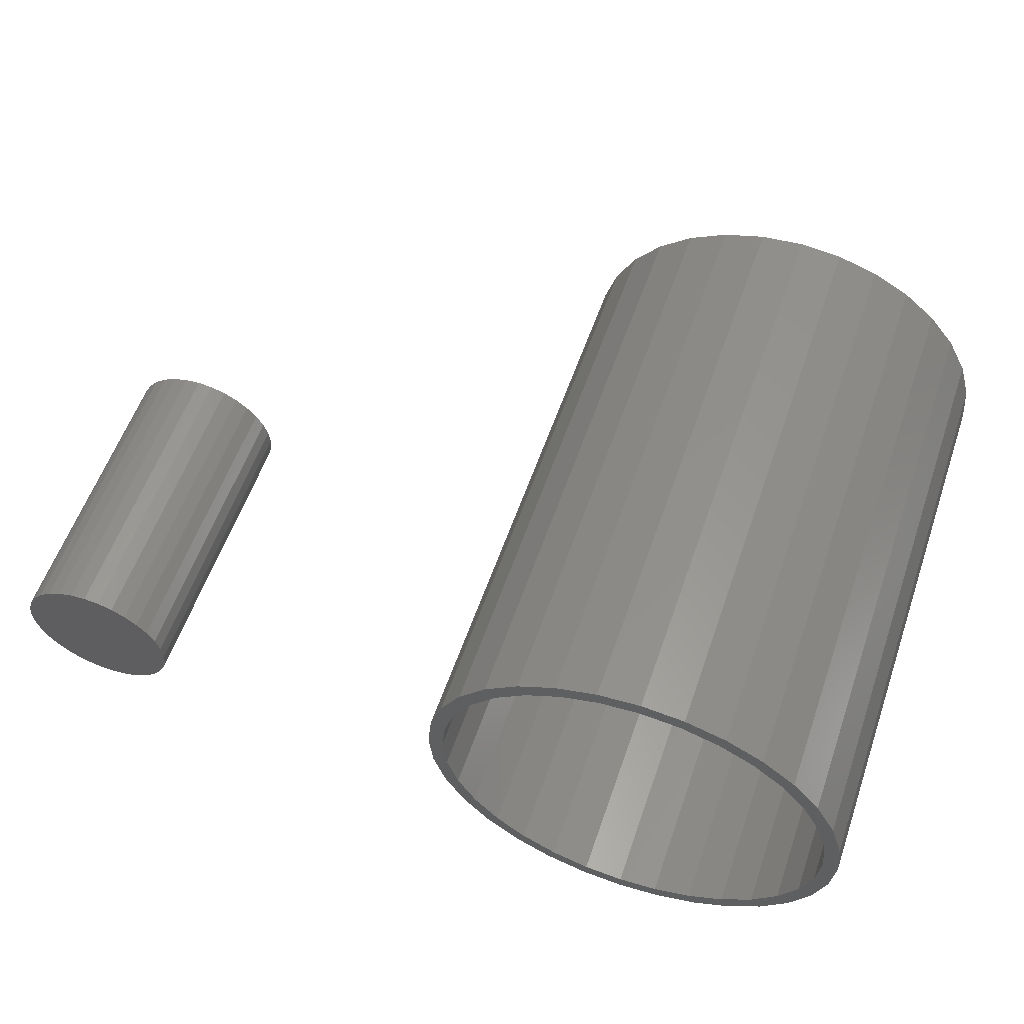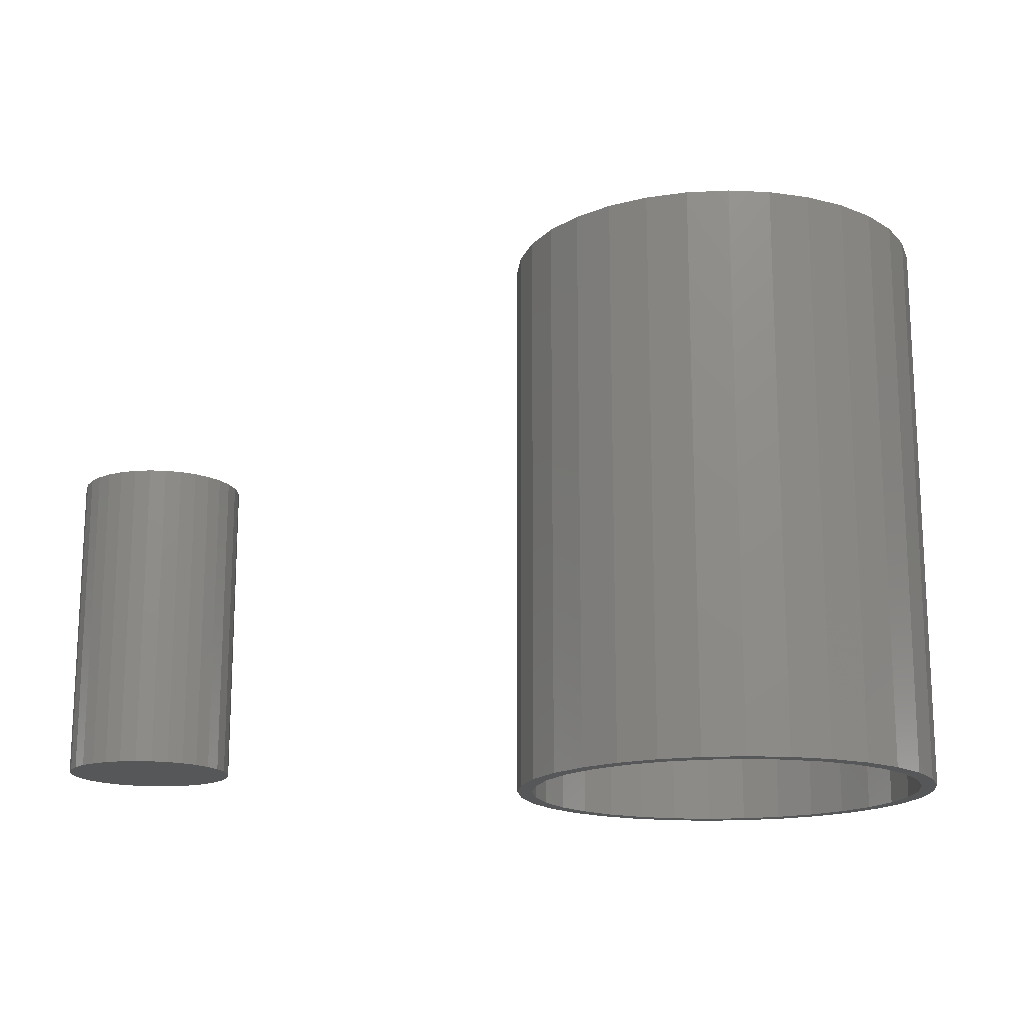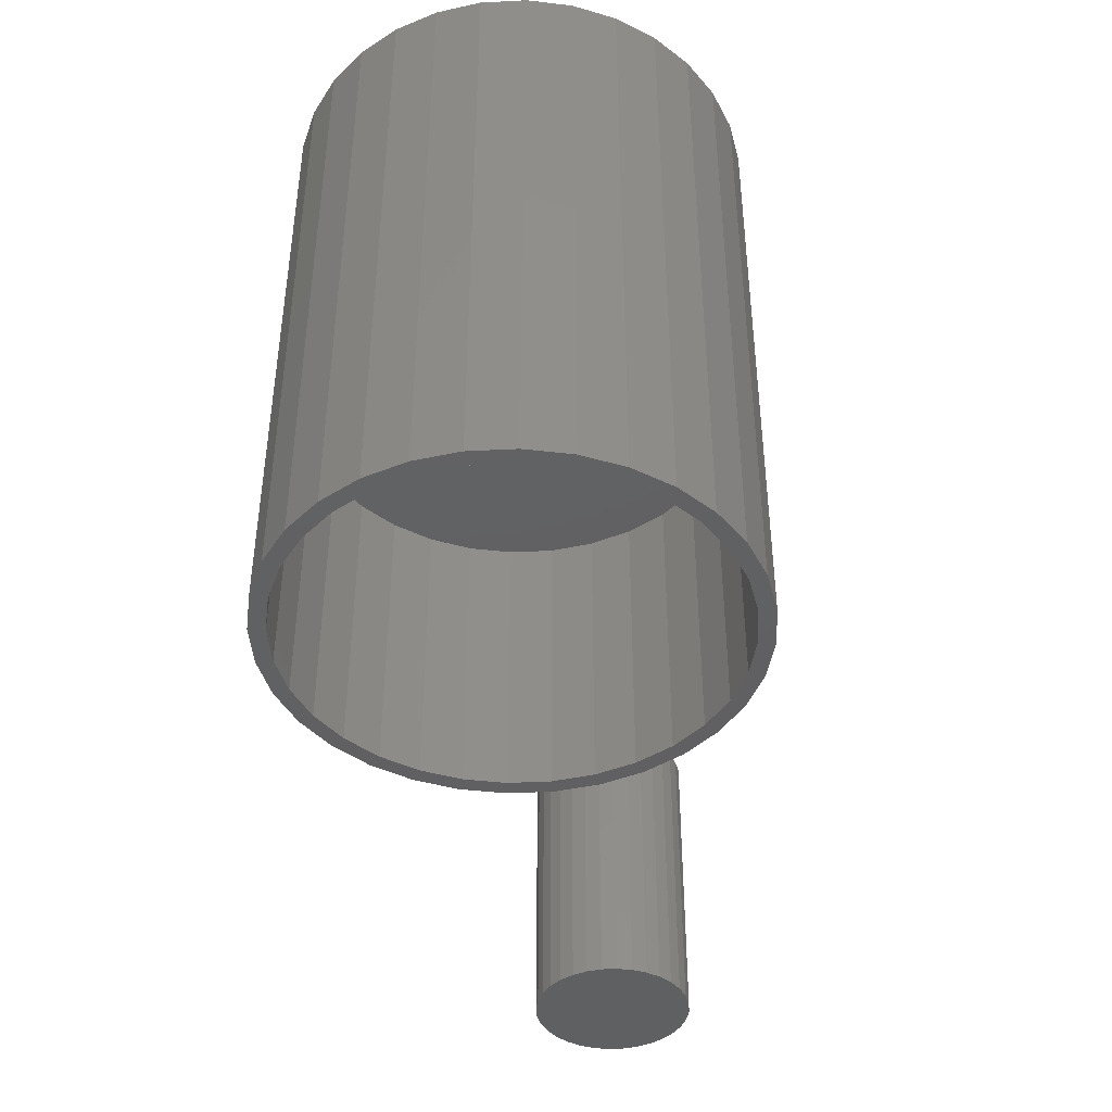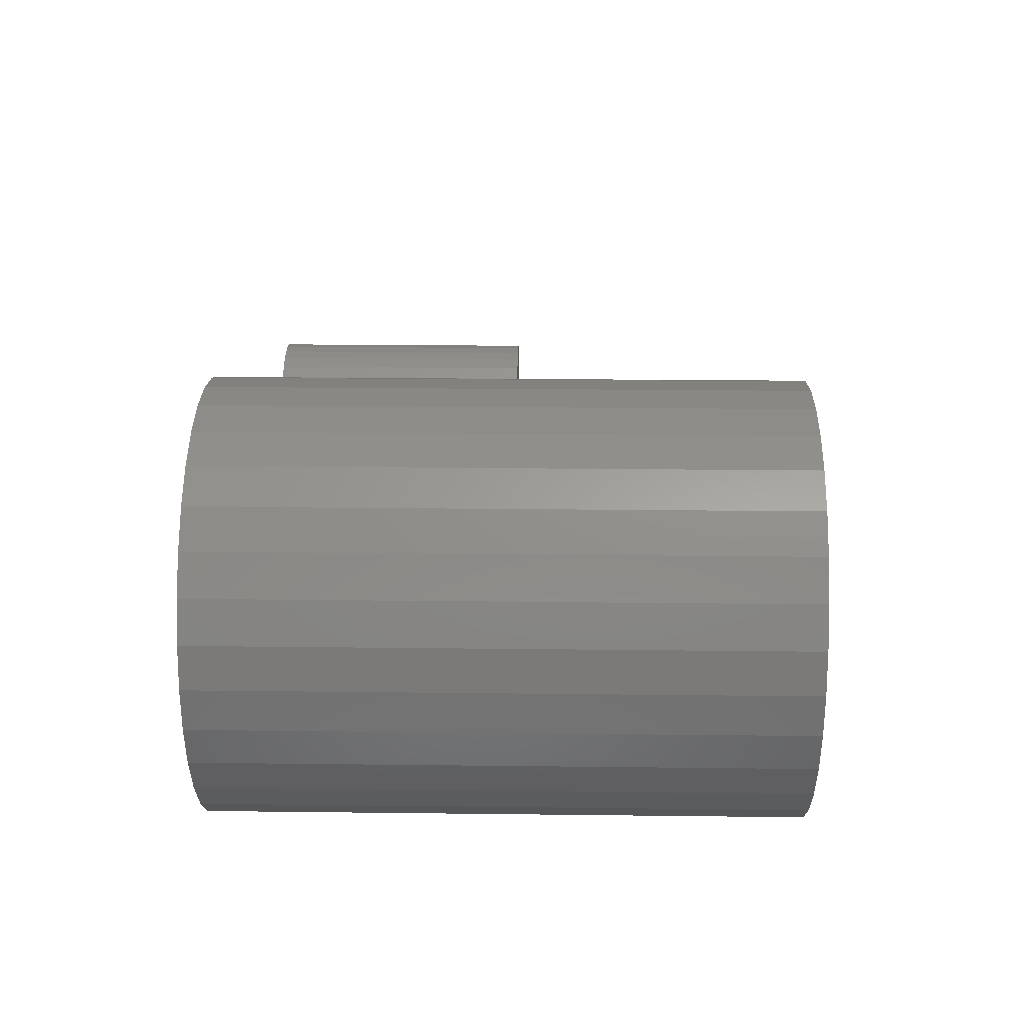
<metadata>
{"format":"stl","ext":"stl","renderer":"f3d","projection":"perspective","resolution":1024,"background":"white","views":[{"elev":57.6,"azim":-160.9,"up":"+Y"},{"elev":-16.4,"azim":169.1,"up":"+Z"},{"elev":-42.2,"azim":-81.0,"up":"+Z"},{"elev":21.6,"azim":-88.8,"up":"+Y"}]}
</metadata>
<code>
# stl→obj: 256 verts, 500 faces
v -0.03918 0.2168 -0.2969
v 0.003947 0.2211 -0.2969
v 0.003947 0.2054 -0.2969
v -0.08065 -0.2042 -0.2969
v -0.07467 -0.1898 -0.2969
v -0.03613 -0.2015 -0.2969
v 0.003947 -0.2054 -0.2969
v -0.03918 -0.2168 -0.2969
v 0.003947 -0.2211 -0.2969
v 0.04707 0.2168 -0.2969
v 0.08854 0.2042 -0.2969
v 0.04402 0.2015 -0.2969
v 0.08256 0.1898 -0.2969
v 0.08256 -0.1898 -0.2969
v 0.1268 -0.1838 -0.2969
v 0.08854 -0.2042 -0.2969
v 0.04402 -0.2015 -0.2969
v 0.04707 -0.2168 -0.2969
v -0.08065 0.2042 -0.2969
v -0.03613 0.2015 -0.2969
v -0.07467 0.1898 -0.2969
v -0.1189 0.1838 -0.2969
v -0.1102 0.1708 -0.2969
v -0.1413 0.1453 -0.2969
v -0.1524 0.1563 -0.2969
v -0.1669 0.1141 -0.2969
v -0.1799 0.1228 -0.2969
v -0.1858 0.07861 -0.2969
v -0.2003 0.08459 -0.2969
v -0.1975 0.04008 -0.2969
v -0.2129 0.04313 -0.2969
v -0.2015 -6.607e-17 -0.2969
v -0.2171 2.707e-17 -0.2969
v -0.1975 -0.04008 -0.2969
v -0.2129 -0.04313 -0.2969
v -0.1858 -0.07861 -0.2969
v -0.2003 -0.08459 -0.2969
v -0.1669 -0.1141 -0.2969
v -0.1799 -0.1228 -0.2969
v -0.1413 -0.1453 -0.2969
v -0.1524 -0.1563 -0.2969
v -0.1102 -0.1708 -0.2969
v -0.1189 -0.1838 -0.2969
v 0.1181 -0.1708 -0.2969
v 0.1492 -0.1453 -0.2969
v 0.1603 -0.1563 -0.2969
v 0.1748 -0.1141 -0.2969
v 0.1877 -0.1228 -0.2969
v 0.1937 -0.07861 -0.2969
v 0.2082 -0.08459 -0.2969
v 0.2054 -0.04008 -0.2969
v 0.2208 -0.04313 -0.2969
v 0.2094 0 -0.2969
v 0.225 0 -0.2969
v 0.2054 0.04008 -0.2969
v 0.2208 0.04313 -0.2969
v 0.1937 0.07861 -0.2969
v 0.2082 0.08459 -0.2969
v 0.1748 0.1141 -0.2969
v 0.1877 0.1228 -0.2969
v 0.1492 0.1453 -0.2969
v 0.1603 0.1563 -0.2969
v 0.1181 0.1708 -0.2969
v 0.1268 0.1838 -0.2969
v 0.225 0 0.2969
v 0.2208 -0.04313 0.2969
v 0.2082 -0.08459 0.2969
v 0.1877 -0.1228 0.2969
v 0.1603 -0.1563 0.2969
v 0.1268 -0.1838 0.2969
v 0.08854 -0.2042 0.2969
v 0.04707 -0.2168 0.2969
v 0.003947 -0.2211 0.2969
v -0.03918 -0.2168 0.2969
v -0.08065 -0.2042 0.2969
v -0.1189 -0.1838 0.2969
v -0.1524 -0.1563 0.2969
v -0.1799 -0.1228 0.2969
v -0.2003 -0.08459 0.2969
v -0.2129 -0.04313 0.2969
v -0.2171 2.707e-17 0.2969
v -0.2129 0.04313 0.2969
v -0.2003 0.08459 0.2969
v -0.1799 0.1228 0.2969
v -0.1524 0.1563 0.2969
v -0.1189 0.1838 0.2969
v -0.08065 0.2042 0.2969
v -0.03918 0.2168 0.2969
v 0.003947 0.2211 0.2969
v 0.04707 0.2168 0.2969
v 0.08854 0.2042 0.2969
v 0.1268 0.1838 0.2969
v 0.1603 0.1563 0.2969
v 0.1877 0.1228 0.2969
v 0.2082 0.08459 0.2969
v 0.2208 0.04313 0.2969
v -0.03613 0.2015 -0.01562
v -0.07467 0.1898 -0.01562
v -0.1102 0.1708 -0.01562
v -0.1413 0.1453 -0.01562
v -0.1669 0.1141 -0.01562
v -0.1858 0.07861 -0.01562
v -0.1975 0.04008 -0.01562
v -0.2015 -6.607e-17 -0.01562
v 0.003947 0.2054 -0.01562
v 0.04402 0.2015 -0.01562
v 0.08256 0.1898 -0.01562
v 0.1181 0.1708 -0.01562
v 0.1492 0.1453 -0.01562
v 0.1748 0.1141 -0.01562
v 0.1937 0.07861 -0.01562
v 0.2054 0.04008 -0.01562
v 0.2094 0 -0.01562
v 0.04402 -0.2015 -0.01562
v 0.08256 -0.1898 -0.01562
v 0.1181 -0.1708 -0.01562
v 0.1492 -0.1453 -0.01562
v 0.1748 -0.1141 -0.01562
v 0.1937 -0.07861 -0.01562
v 0.2054 -0.04008 -0.01562
v 0.003947 -0.2054 -0.01562
v -0.03613 -0.2015 -0.01562
v -0.07467 -0.1898 -0.01562
v -0.1102 -0.1708 -0.01562
v -0.1413 -0.1453 -0.01562
v -0.1669 -0.1141 -0.01562
v -0.1858 -0.07861 -0.01562
v -0.1975 -0.04008 -0.01562
v 0.6079 0.06332 -0.2812
v 0.5955 0.06211 -0.01562
v 0.5955 0.06211 -0.2812
v 0.5837 0.0585 -0.01562
v 0.5837 0.0585 -0.2812
v 0.5727 0.05265 -0.01562
v 0.5727 0.05265 -0.2812
v 0.5631 0.04478 -0.01562
v 0.5631 0.04478 -0.2812
v 0.5552 0.03518 -0.01562
v 0.5552 0.03518 -0.2812
v 0.5494 0.02423 -0.01562
v 0.5494 0.02423 -0.2812
v 0.5458 0.01235 -0.01562
v 0.5458 0.01235 -0.2812
v 0.5446 7.754e-18 -0.01562
v 0.5446 -2.037e-17 -0.2812
v 0.6079 0.06332 -0.01562
v 0.6202 0.06211 -0.2812
v 0.6202 0.06211 -0.01562
v 0.6321 0.0585 -0.2812
v 0.6321 0.0585 -0.01562
v 0.6431 0.05265 -0.2812
v 0.6431 0.05265 -0.01562
v 0.6527 0.04478 -0.2812
v 0.6527 0.04478 -0.01562
v 0.6605 0.03518 -0.2812
v 0.6605 0.03518 -0.01562
v 0.6664 0.02423 -0.2812
v 0.6664 0.02423 -0.01562
v 0.67 0.01235 -0.2812
v 0.67 0.01235 -0.01562
v 0.6712 -1.551e-17 -0.2812
v 0.6712 0 -0.01562
v 0.6079 -0.06332 -0.2812
v 0.6202 -0.06211 -0.01562
v 0.6202 -0.06211 -0.2812
v 0.6321 -0.0585 -0.01562
v 0.6321 -0.0585 -0.2812
v 0.6431 -0.05265 -0.01562
v 0.6431 -0.05265 -0.2812
v 0.6527 -0.04478 -0.01562
v 0.6527 -0.04478 -0.2812
v 0.6605 -0.03518 -0.01562
v 0.6605 -0.03518 -0.2812
v 0.6664 -0.02423 -0.01562
v 0.6664 -0.02423 -0.2812
v 0.67 -0.01235 -0.01562
v 0.67 -0.01235 -0.2812
v 0.6079 -0.06332 -0.01562
v 0.5955 -0.06211 -0.2812
v 0.5955 -0.06211 -0.01562
v 0.5837 -0.0585 -0.2812
v 0.5837 -0.0585 -0.01562
v 0.5727 -0.05265 -0.2812
v 0.5727 -0.05265 -0.01562
v 0.5631 -0.04478 -0.2812
v 0.5631 -0.04478 -0.01562
v 0.5552 -0.03518 -0.2812
v 0.5552 -0.03518 -0.01562
v 0.5494 -0.02423 -0.2812
v 0.5494 -0.02423 -0.01562
v 0.5458 -0.01235 -0.2812
v 0.5458 -0.01235 -0.01562
v 0.6079 0.07895 -0.2969
v 0.6233 0.07743 -0.2969
v 0.5925 0.07743 -0.2969
v 0.5777 0.07294 -0.2969
v 0.6381 0.07294 -0.2969
v 0.564 0.06564 -0.2969
v 0.6518 0.06564 -0.2969
v 0.5521 0.05582 -0.2969
v 0.6637 0.05582 -0.2969
v 0.6518 -0.06564 -0.2969
v 0.564 -0.06564 -0.2969
v 0.6637 -0.05582 -0.2969
v 0.5777 -0.07294 -0.2969
v 0.6381 -0.07294 -0.2969
v 0.5925 -0.07743 -0.2969
v 0.6233 -0.07743 -0.2969
v 0.6079 -0.07895 -0.2969
v 0.5521 -0.05582 -0.2969
v 0.5423 -0.04386 -0.2969
v 0.6735 -0.04386 -0.2969
v 0.535 -0.03021 -0.2969
v 0.6808 -0.03021 -0.2969
v 0.5305 -0.0154 -0.2969
v 0.6853 -0.0154 -0.2969
v 0.5289 9.668e-18 -0.2969
v 0.6868 0 -0.2969
v 0.5305 0.0154 -0.2969
v 0.6853 0.0154 -0.2969
v 0.535 0.03021 -0.2969
v 0.6808 0.03021 -0.2969
v 0.5423 0.04386 -0.2969
v 0.6735 0.04386 -0.2969
v 0.5925 0.07743 0
v 0.6233 0.07743 0
v 0.6079 0.07895 0
v 0.5777 0.07294 0
v 0.6381 0.07294 0
v 0.564 0.06564 0
v 0.6518 0.06564 0
v 0.5521 0.05582 0
v 0.6637 0.05582 0
v 0.6637 -0.05582 0
v 0.564 -0.06564 0
v 0.6518 -0.06564 0
v 0.5777 -0.07294 0
v 0.6381 -0.07294 0
v 0.5925 -0.07743 0
v 0.6233 -0.07743 0
v 0.6079 -0.07895 0
v 0.6735 0.04386 0
v 0.5423 0.04386 0
v 0.6808 0.03021 0
v 0.535 0.03021 0
v 0.6853 0.0154 0
v 0.5305 0.0154 0
v 0.6868 0 0
v 0.5289 9.668e-18 0
v 0.6853 -0.0154 0
v 0.5305 -0.0154 0
v 0.6808 -0.03021 0
v 0.535 -0.03021 0
v 0.6735 -0.04386 0
v 0.5423 -0.04386 0
v 0.5521 -0.05582 0
f 1 2 3
f 4 5 6
f 7 4 6
f 8 4 7
f 9 8 7
f 3 2 10
f 11 3 10
f 12 3 11
f 13 12 11
f 14 15 16
f 17 14 16
f 16 7 17
f 7 16 18
f 18 9 7
f 19 1 3
f 19 3 20
f 19 20 21
f 19 21 22
f 21 23 22
f 22 23 24
f 22 24 25
f 25 24 26
f 25 26 27
f 27 26 28
f 27 28 29
f 29 28 30
f 29 30 31
f 31 30 32
f 31 32 33
f 33 32 34
f 33 34 35
f 35 34 36
f 35 36 37
f 37 36 38
f 37 38 39
f 39 38 40
f 39 40 41
f 41 40 42
f 41 42 43
f 43 42 5
f 43 5 4
f 14 44 15
f 15 44 45
f 15 45 46
f 46 45 47
f 46 47 48
f 48 47 49
f 48 49 50
f 50 49 51
f 50 51 52
f 52 51 53
f 52 53 54
f 54 53 55
f 54 55 56
f 56 55 57
f 56 57 58
f 58 57 59
f 58 59 60
f 60 59 61
f 60 61 62
f 62 61 63
f 62 63 64
f 64 63 13
f 64 13 11
f 54 65 52
f 52 65 66
f 52 66 50
f 50 66 67
f 50 67 48
f 48 67 68
f 48 68 46
f 46 68 69
f 46 69 15
f 15 69 70
f 15 70 16
f 16 70 71
f 16 71 18
f 18 71 72
f 18 72 9
f 9 72 73
f 9 73 8
f 8 73 74
f 8 74 4
f 4 74 75
f 4 75 43
f 43 75 76
f 43 76 41
f 41 76 77
f 41 77 39
f 39 77 78
f 39 78 37
f 37 78 79
f 37 79 35
f 35 79 80
f 35 80 33
f 33 80 81
f 33 81 31
f 31 81 82
f 31 82 29
f 29 82 83
f 29 83 27
f 27 83 84
f 27 84 25
f 25 84 85
f 25 85 22
f 22 85 86
f 22 86 19
f 19 86 87
f 19 87 1
f 1 87 88
f 1 88 2
f 2 88 89
f 2 89 10
f 10 89 90
f 10 90 11
f 11 90 91
f 11 91 64
f 64 91 92
f 64 92 62
f 62 92 93
f 62 93 60
f 60 93 94
f 60 94 58
f 58 94 95
f 58 95 56
f 56 95 96
f 56 96 54
f 54 96 65
f 88 90 89
f 90 88 87
f 90 87 91
f 71 74 72
f 72 74 73
f 91 87 92
f 92 87 86
f 92 86 93
f 93 86 85
f 93 85 94
f 94 85 84
f 94 84 95
f 95 84 83
f 95 83 96
f 96 83 82
f 96 82 65
f 65 82 81
f 65 81 66
f 66 81 80
f 66 80 67
f 67 80 79
f 67 79 68
f 68 79 78
f 68 78 69
f 69 78 77
f 69 77 70
f 70 77 76
f 70 76 71
f 71 76 75
f 71 75 74
f 3 97 20
f 20 97 98
f 20 98 21
f 21 98 99
f 21 99 23
f 23 99 100
f 23 100 24
f 24 100 101
f 24 101 26
f 26 101 102
f 26 102 28
f 28 102 103
f 28 103 30
f 30 103 104
f 30 104 32
f 97 3 105
f 105 3 12
f 105 12 106
f 106 12 13
f 106 13 107
f 107 13 63
f 107 63 108
f 108 63 61
f 108 61 109
f 109 61 59
f 109 59 110
f 110 59 57
f 110 57 111
f 111 57 55
f 111 55 112
f 112 55 53
f 112 53 113
f 7 114 17
f 17 114 115
f 17 115 14
f 14 115 116
f 14 116 44
f 44 116 117
f 44 117 45
f 45 117 118
f 45 118 47
f 47 118 119
f 47 119 49
f 49 119 120
f 49 120 51
f 51 120 113
f 51 113 53
f 114 7 121
f 121 7 6
f 121 6 122
f 122 6 5
f 122 5 123
f 123 5 42
f 123 42 124
f 124 42 40
f 124 40 125
f 125 40 38
f 125 38 126
f 126 38 36
f 126 36 127
f 127 36 34
f 127 34 128
f 128 34 32
f 128 32 104
f 105 106 97
f 98 97 106
f 107 98 106
f 114 122 115
f 121 122 114
f 122 123 115
f 115 123 124
f 115 124 116
f 116 124 125
f 116 125 117
f 117 125 126
f 117 126 118
f 118 126 127
f 118 127 119
f 119 127 128
f 119 128 120
f 120 128 104
f 120 104 113
f 113 104 103
f 113 103 112
f 112 103 102
f 112 102 111
f 111 102 101
f 111 101 110
f 110 101 100
f 110 100 109
f 109 100 99
f 109 99 108
f 108 99 98
f 108 98 107
f 129 130 131
f 131 130 132
f 131 132 133
f 133 132 134
f 133 134 135
f 135 134 136
f 135 136 137
f 137 136 138
f 137 138 139
f 139 138 140
f 139 140 141
f 141 140 142
f 141 142 143
f 143 142 144
f 143 144 145
f 130 129 146
f 146 129 147
f 146 147 148
f 148 147 149
f 148 149 150
f 150 149 151
f 150 151 152
f 152 151 153
f 152 153 154
f 154 153 155
f 154 155 156
f 156 155 157
f 156 157 158
f 158 157 159
f 158 159 160
f 160 159 161
f 160 161 162
f 163 164 165
f 165 164 166
f 165 166 167
f 167 166 168
f 167 168 169
f 169 168 170
f 169 170 171
f 171 170 172
f 171 172 173
f 173 172 174
f 173 174 175
f 175 174 176
f 175 176 177
f 177 176 162
f 177 162 161
f 164 163 178
f 178 163 179
f 178 179 180
f 180 179 181
f 180 181 182
f 182 181 183
f 182 183 184
f 184 183 185
f 184 185 186
f 186 185 187
f 186 187 188
f 188 187 189
f 188 189 190
f 190 189 191
f 190 191 192
f 192 191 145
f 192 145 144
f 146 148 130
f 132 130 148
f 150 132 148
f 134 132 150
f 152 134 150
f 136 134 152
f 154 136 152
f 138 136 154
f 156 138 154
f 170 186 172
f 184 186 170
f 168 184 170
f 182 184 168
f 166 182 168
f 180 182 166
f 164 180 166
f 178 180 164
f 186 188 172
f 172 188 190
f 172 190 174
f 174 190 192
f 174 192 176
f 176 192 144
f 176 144 162
f 162 144 142
f 162 142 160
f 160 142 140
f 160 140 158
f 158 140 138
f 158 138 156
f 131 147 129
f 147 131 133
f 147 133 149
f 149 133 135
f 149 135 151
f 151 135 137
f 151 137 153
f 153 137 139
f 153 139 155
f 173 185 171
f 171 185 183
f 171 183 169
f 169 183 181
f 169 181 167
f 167 181 179
f 167 179 165
f 165 179 163
f 155 139 157
f 157 139 141
f 157 141 159
f 159 141 143
f 159 143 161
f 161 143 145
f 161 145 177
f 177 145 191
f 177 191 175
f 175 191 189
f 175 189 173
f 173 189 187
f 173 187 185
f 193 194 195
f 196 195 194
f 197 196 194
f 198 196 197
f 199 198 197
f 200 198 199
f 201 200 199
f 202 203 204
f 205 203 202
f 206 205 202
f 207 205 206
f 208 207 206
f 209 207 208
f 203 210 204
f 204 210 211
f 204 211 212
f 212 211 213
f 212 213 214
f 214 213 215
f 214 215 216
f 216 215 217
f 216 217 218
f 218 217 219
f 218 219 220
f 220 219 221
f 220 221 222
f 222 221 223
f 222 223 224
f 224 223 200
f 224 200 201
f 225 226 227
f 226 225 228
f 226 228 229
f 229 228 230
f 229 230 231
f 231 230 232
f 231 232 233
f 234 235 236
f 236 235 237
f 236 237 238
f 238 237 239
f 238 239 240
f 240 239 241
f 233 232 242
f 242 232 243
f 242 243 244
f 244 243 245
f 244 245 246
f 246 245 247
f 246 247 248
f 248 247 249
f 248 249 250
f 250 249 251
f 250 251 252
f 252 251 253
f 252 253 254
f 254 253 255
f 254 255 234
f 234 255 256
f 234 256 235
f 218 248 216
f 216 248 250
f 216 250 214
f 214 250 252
f 214 252 212
f 212 252 254
f 212 254 204
f 204 254 234
f 204 234 202
f 202 234 236
f 202 236 206
f 206 236 238
f 206 238 208
f 208 238 240
f 208 240 209
f 209 240 241
f 209 241 207
f 207 241 239
f 207 239 205
f 205 239 237
f 205 237 203
f 203 237 235
f 203 235 210
f 210 235 256
f 210 256 211
f 211 256 255
f 211 255 213
f 213 255 253
f 213 253 215
f 215 253 251
f 215 251 217
f 217 251 249
f 217 249 219
f 219 249 247
f 219 247 221
f 221 247 245
f 221 245 223
f 223 245 243
f 223 243 200
f 200 243 232
f 200 232 198
f 198 232 230
f 198 230 196
f 196 230 228
f 196 228 195
f 195 228 225
f 195 225 193
f 193 225 227
f 193 227 194
f 194 227 226
f 194 226 197
f 197 226 229
f 197 229 199
f 199 229 231
f 199 231 201
f 201 231 233
f 201 233 224
f 224 233 242
f 224 242 222
f 222 242 244
f 222 244 220
f 220 244 246
f 220 246 218
f 218 246 248

</code>
